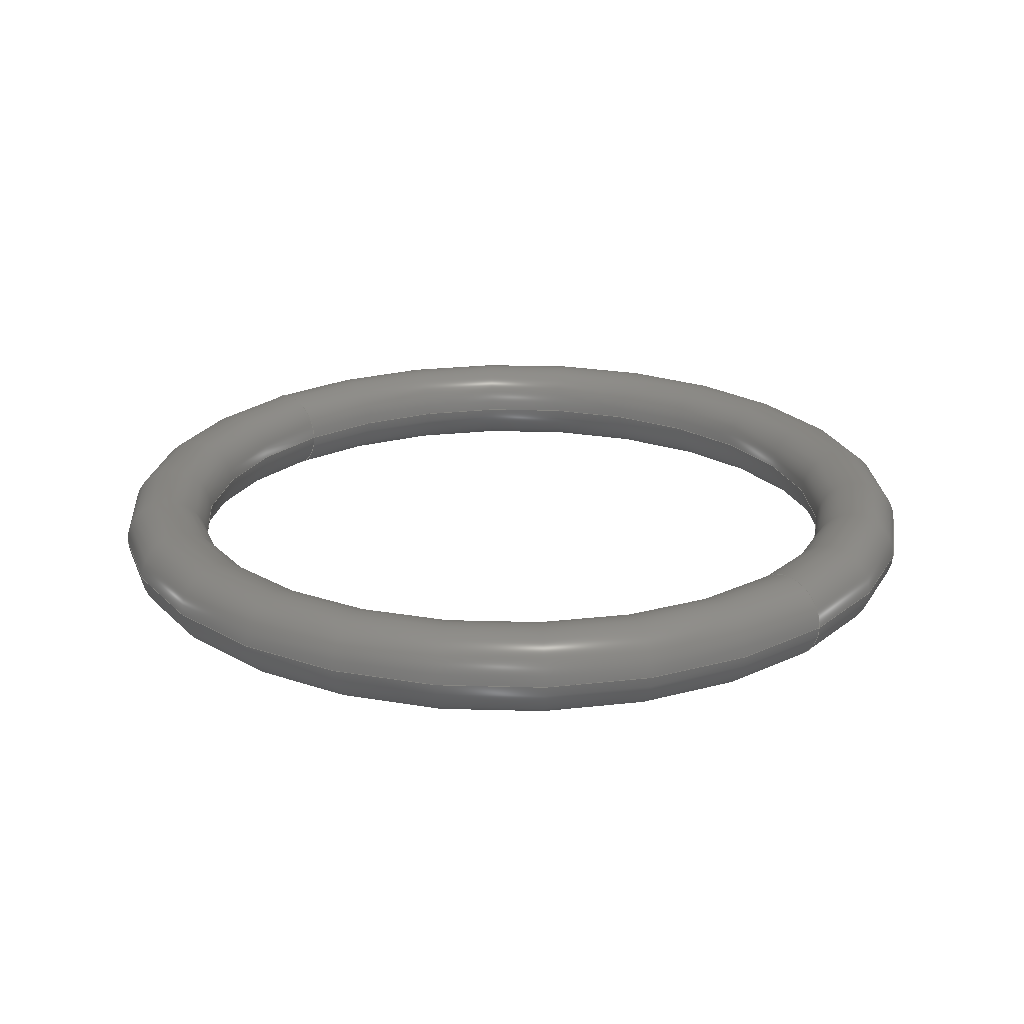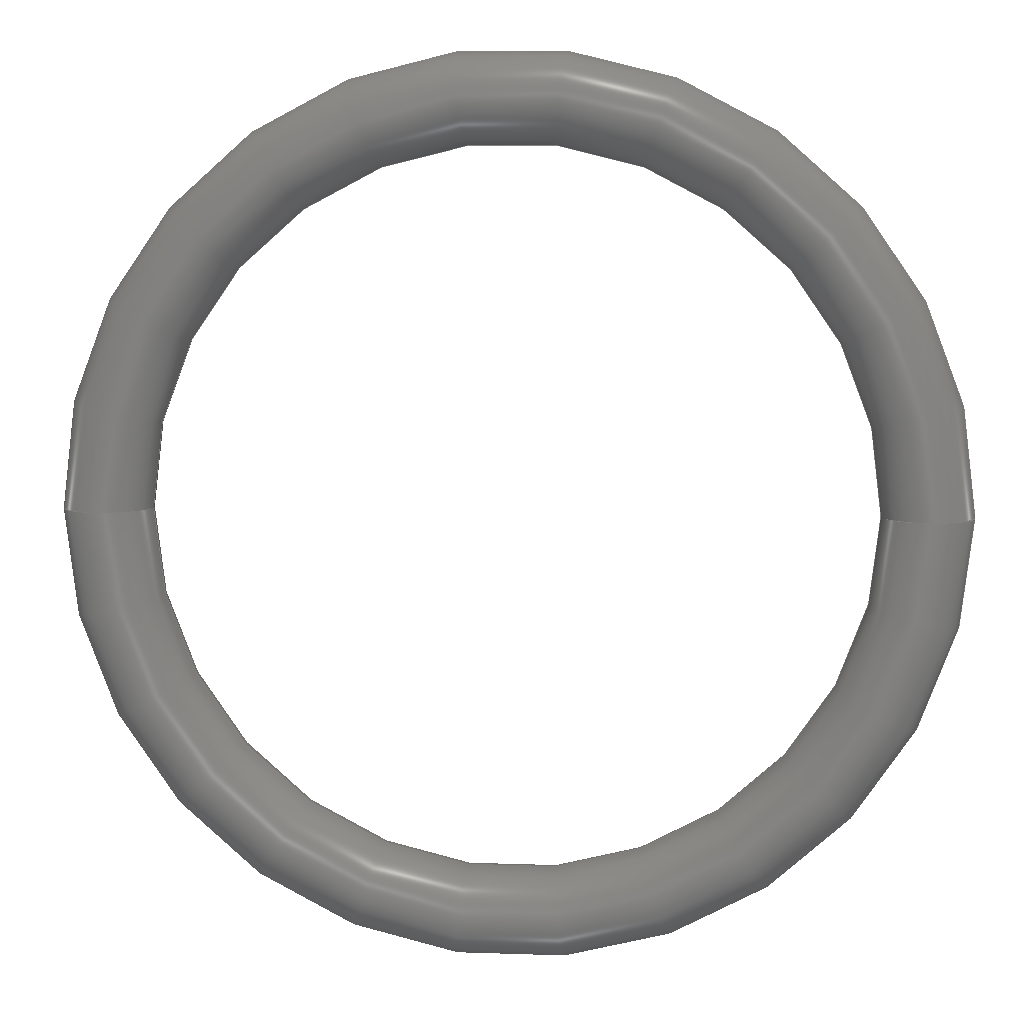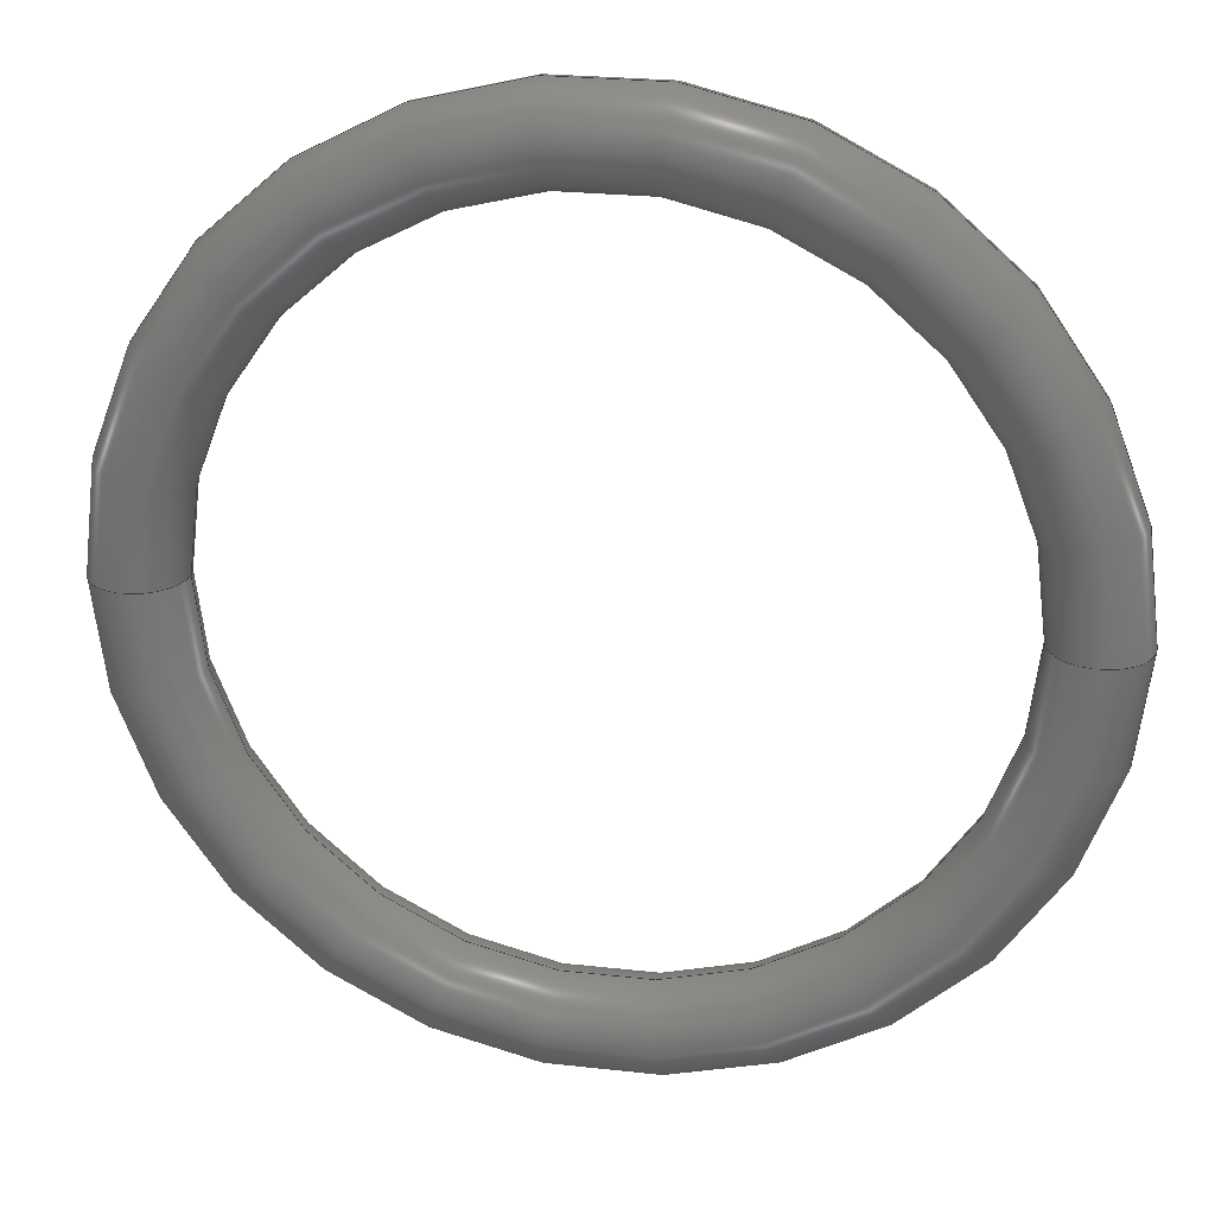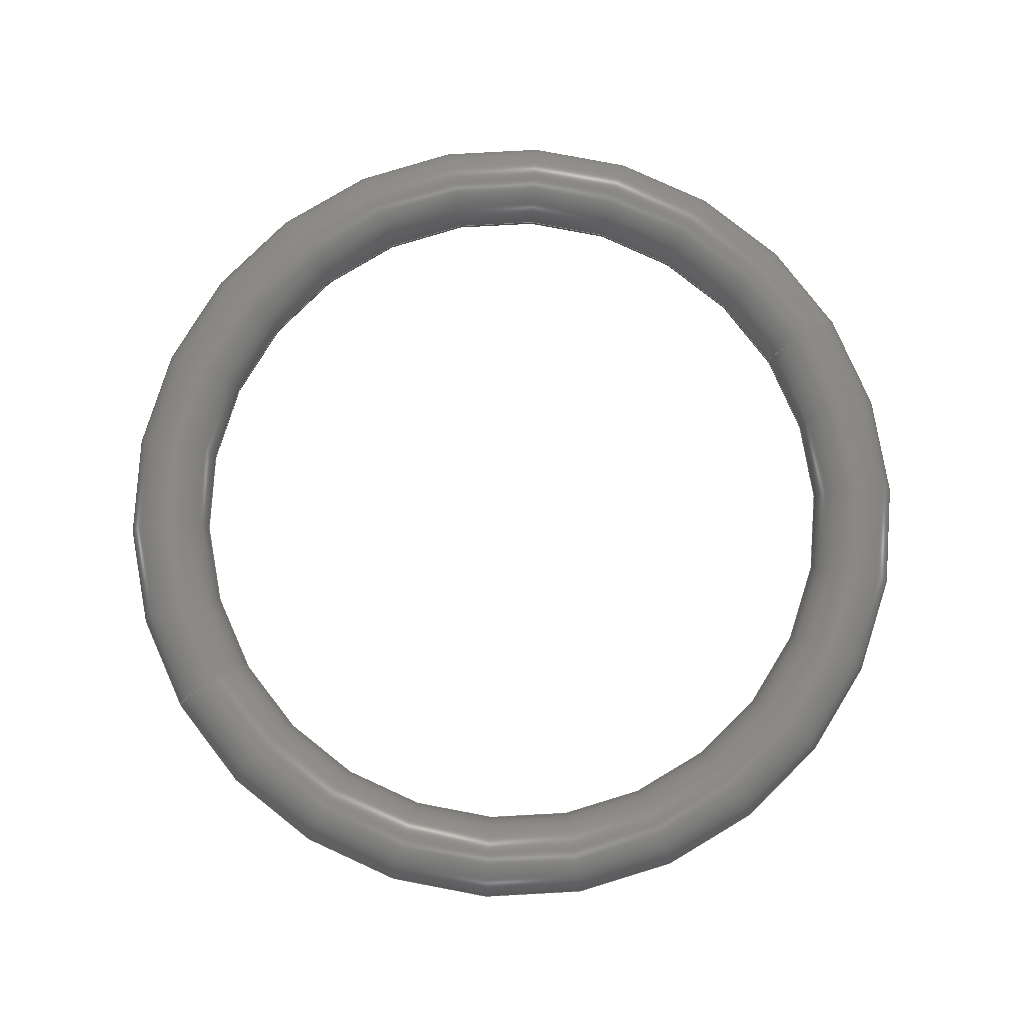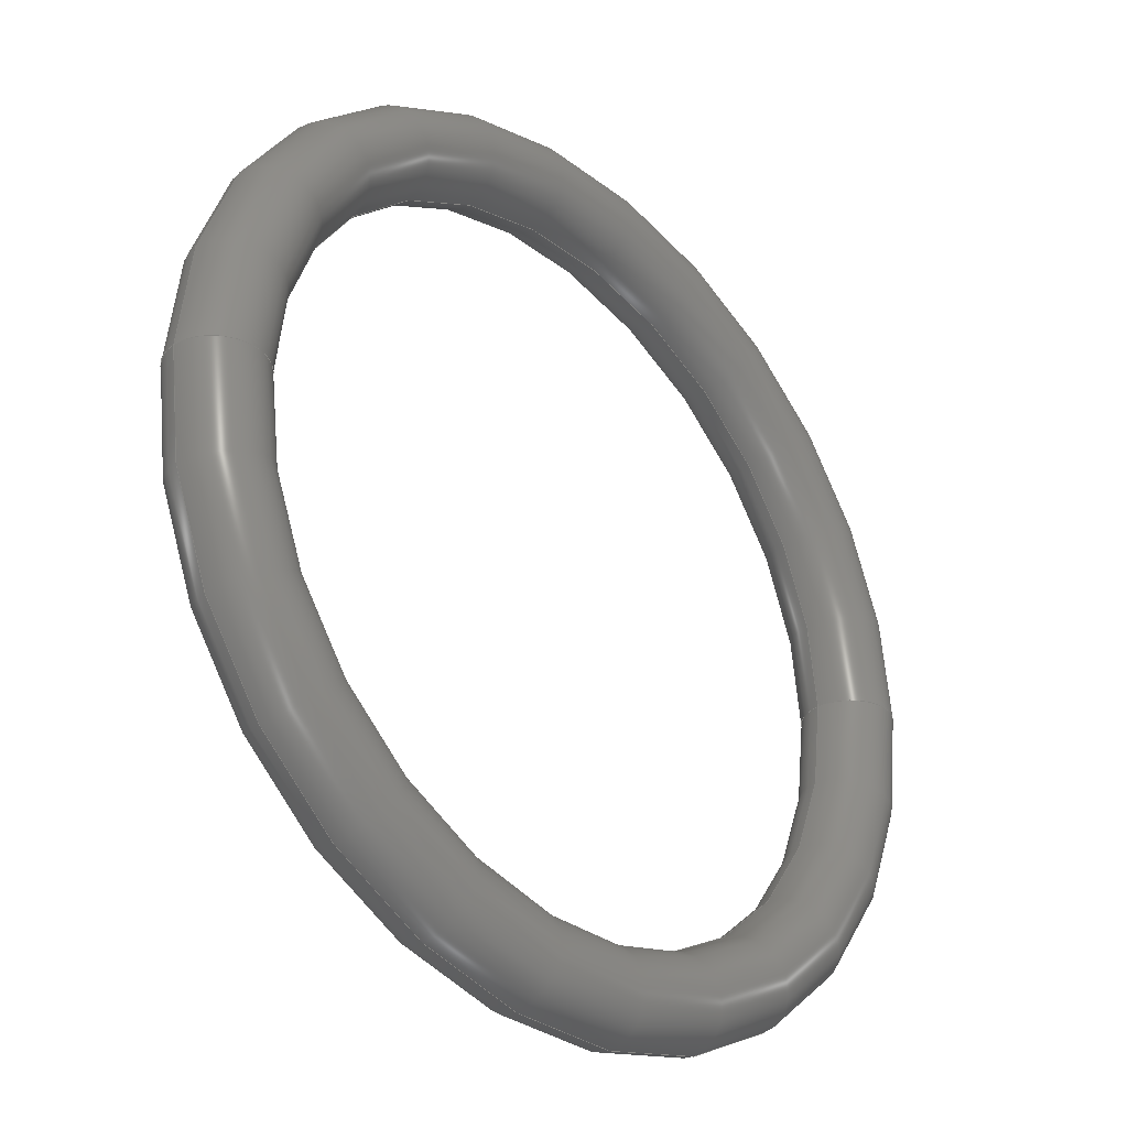
<metadata>
{"format":"step","ext":"step","renderer":"f3d","projection":"perspective","resolution":1024,"background":"white","views":[{"elev":22.7,"azim":-135.7,"up":"+Z"},{"elev":7.2,"azim":5.7,"up":"+Y"},{"elev":24.9,"azim":-169.7,"up":"+Y"},{"elev":79.8,"azim":149.2,"up":"+Z"},{"elev":-32.2,"azim":-46.5,"up":"+Y"}]}
</metadata>
<code>
ISO-10303-21;
DATA;
#1 = APPROVAL_STATUS ( 'not_yet_approved' ) ;
#2 = DIRECTION ( 'NONE',  ( 1, 0, 0 ) ) ;
#3 = PRODUCT ( '9263K548_MULTIPURPOSE CHEMICAL-RESISTANT O-RING', '9263K548_MULTIPURPOSE CHEMICAL-RESISTANT O-RING', '', ( #177 ) ) ;
#4 = CIRCLE ( 'NONE', #33, 0.5 ) ;
#5 = CARTESIAN_POINT ( 'NONE',  ( 4.5, 0, 0 ) ) ;
#6 = DIRECTION ( 'NONE',  ( 0, -1, 0 ) ) ;
#7 = DIRECTION ( 'NONE',  ( 1.225e-16, 1, 0 ) ) ;
#8 = TOROIDAL_SURFACE ( 'NONE', #115, 4.5, 0.5 ) ;
#9 = PERSON_AND_ORGANIZATION ( #64, #58 ) ;
#10 = PERSON_AND_ORGANIZATION ( #64, #58 ) ;
#11 = DATE_AND_TIME ( #142, #165 ) ;
#12 = CIRCLE ( 'NONE', #120, 0.5 ) ;
#13 = DESIGN_CONTEXT ( 'detailed design', #27, 'design' ) ;
#14 = AXIS2_PLACEMENT_3D ( 'NONE', #140, #112, #51 ) ;
#15 = APPROVAL_STATUS ( 'not_yet_approved' ) ;
#16 = DIRECTION ( 'NONE',  ( -1, 1.225e-16, 0 ) ) ;
#17 = MANIFOLD_SOLID_BREP ( 'Revolve1', #180 ) ;
#18 = PERSON_AND_ORGANIZATION_ROLE ( 'classification_officer' ) ;
#19 = DIRECTION ( 'NONE',  ( 0, 0, -1 ) ) ;
#20 = VERTEX_POINT ( 'NONE', #113 ) ;
#21 = ORIENTED_EDGE ( 'NONE', *, *, #184, .F. ) ;
#22 = ORIENTED_EDGE ( 'NONE', *, *, #49, .T. ) ;
#23 =( NAMED_UNIT ( * ) SI_UNIT ( $, .STERADIAN. ) SOLID_ANGLE_UNIT ( ) );
#24 = EDGE_CURVE ( 'NONE', #20, #37, #73, .T. ) ;
#25 = DATE_AND_TIME ( #46, #116 ) ;
#26 =( NAMED_UNIT ( * ) PLANE_ANGLE_UNIT ( ) SI_UNIT ( $, .RADIAN. ) );
#27 = APPLICATION_CONTEXT ( 'configuration controlled 3d designs of mechanical parts and assemblies' ) ;
#28 = CC_DESIGN_PERSON_AND_ORGANIZATION_ASSIGNMENT ( #90, #106, ( #156 ) ) ;
#29 = APPLICATION_PROTOCOL_DEFINITION ( 'international standard', 'config_control_design', 1994, #27 ) ;
#30 = AXIS2_PLACEMENT_3D ( 'NONE', #166, #93, #2 ) ;
#31 = CC_DESIGN_APPROVAL ( #188, ( #156 ) ) ;
#32 = CC_DESIGN_PERSON_AND_ORGANIZATION_ASSIGNMENT ( #54, #18, ( #181 ) ) ;
#33 = AXIS2_PLACEMENT_3D ( 'NONE', #101, #7, #57 ) ;
#34 = LOCAL_TIME ( 13, 39, 57, #132 ) ;
#35 = APPROVAL ( #1, 'UNSPECIFIED' ) ;
#36 = PERSON_AND_ORGANIZATION ( #64, #58 ) ;
#37 = VERTEX_POINT ( 'NONE', #148 ) ;
#38 = ORIENTED_EDGE ( 'NONE', *, *, #68, .T. ) ;
#39 = ORIENTED_EDGE ( 'NONE', *, *, #146, .T. ) ;
#40 = ORIENTED_EDGE ( 'NONE', *, *, #152, .F. ) ;
#41 = DIRECTION ( 'NONE',  ( -0, -0, 1 ) ) ;
#42 = PRODUCT_RELATED_PRODUCT_CATEGORY ( 'detail', '', ( #3 ) ) ;
#43 = CARTESIAN_POINT ( 'NONE',  ( 0, 0, 0 ) ) ;
#44 =( LENGTH_UNIT ( ) NAMED_UNIT ( * ) SI_UNIT ( .MILLI., .METRE. ) );
#45 = CIRCLE ( 'NONE', #95, 0.5 ) ;
#46 = CALENDAR_DATE ( 2021, 25, 10 ) ;
#47 = APPROVAL_DATE_TIME ( #107, #188 ) ;
#48 = AXIS2_PLACEMENT_3D ( 'NONE', #173, #96, #126 ) ;
#49 = EDGE_CURVE ( 'NONE', #37, #20, #124, .T. ) ;
#50 = PERSON_AND_ORGANIZATION ( #64, #58 ) ;
#51 = DIRECTION ( 'NONE',  ( 1, 0, 0 ) ) ;
#52 = CALENDAR_DATE ( 2021, 25, 10 ) ;
#53 = EDGE_LOOP ( 'NONE', ( #135, #81, #39, #56 ) ) ;
#54 = PERSON_AND_ORGANIZATION ( #64, #58 ) ;
#55 = EDGE_LOOP ( 'NONE', ( #123, #153, #186, #38 ) ) ;
#56 = ORIENTED_EDGE ( 'NONE', *, *, #143, .T. ) ;
#57 = DIRECTION ( 'NONE',  ( -1, 1.225e-16, 0 ) ) ;
#58 = ORGANIZATION ( 'UNSPECIFIED', 'UNSPECIFIED', '' ) ;
#59 = DIRECTION ( 'NONE',  ( -0, -0, 1 ) ) ;
#60 = DIRECTION ( 'NONE',  ( 1, 0, 0 ) ) ;
#61 = APPROVAL ( #179, 'UNSPECIFIED' ) ;
#62 = DIRECTION ( 'NONE',  ( 1, 0, 0 ) ) ;
#63 = DATE_TIME_ROLE ( 'classification_date' ) ;
#64 = PERSON ( 'UNSPECIFIED', 'UNSPECIFIED', 'UNSPECIFIED', ('UNSPECIFIED'), ('UNSPECIFIED'), ('UNSPECIFIED') ) ;
#65 = VERTEX_POINT ( 'NONE', #122 ) ;
#66 = DIRECTION ( 'NONE',  ( 1, 0, 0 ) ) ;
#67 = FACE_OUTER_BOUND ( 'NONE', #183, .T. ) ;
#68 = EDGE_CURVE ( 'NONE', #65, #20, #160, .T. ) ;
#69 = DIRECTION ( 'NONE',  ( 0, 0, -1 ) ) ;
#70 = CARTESIAN_POINT ( 'NONE',  ( 4, 0, -6.123e-17 ) ) ;
#71 = DATE_TIME_ROLE ( 'creation_date' ) ;
#72 = CC_DESIGN_PERSON_AND_ORGANIZATION_ASSIGNMENT ( #174, #159, ( #3 ) ) ;
#73 = CIRCLE ( 'NONE', #30, 5 ) ;
#74 = SECURITY_CLASSIFICATION_LEVEL ( 'unclassified' ) ;
#75 = APPROVAL_DATE_TIME ( #103, #61 ) ;
#76 = TOROIDAL_SURFACE ( 'NONE', #48, 4.5, 0.5 ) ;
#77 = APPROVAL_PERSON_ORGANIZATION ( #9, #188, #105 ) ;
#78 = CARTESIAN_POINT ( 'NONE',  ( 0, 0, -6.123e-17 ) ) ;
#79 = APPROVAL_ROLE ( '' ) ;
#80 = FACE_OUTER_BOUND ( 'NONE', #53, .T. ) ;
#81 = ORIENTED_EDGE ( 'NONE', *, *, #68, .F. ) ;
#82 = LOCAL_TIME ( 13, 39, 57, #118 ) ;
#83 = DIRECTION ( 'NONE',  ( 1, 0, 0 ) ) ;
#84 = CARTESIAN_POINT ( 'NONE',  ( -4.5, 5.511e-16, 0 ) ) ;
#85 = PRODUCT_DEFINITION ( 'UNKNOWN', '', #156, #13 ) ;
#86 = APPROVAL_DATE_TIME ( #25, #35 ) ;
#87 = APPROVAL_ROLE ( '' ) ;
#88 = AXIS2_PLACEMENT_3D ( 'NONE', #78, #134, #158 ) ;
#89 =( GEOMETRIC_REPRESENTATION_CONTEXT ( 3 ) GLOBAL_UNCERTAINTY_ASSIGNED_CONTEXT ( ( #175 ) ) GLOBAL_UNIT_ASSIGNED_CONTEXT ( ( #44, #26, #23 ) ) REPRESENTATION_CONTEXT ( 'NONE', 'WORKASPACE' ) );
#90 = PERSON_AND_ORGANIZATION ( #64, #58 ) ;
#91 = CALENDAR_DATE ( 2021, 25, 10 ) ;
#92 = ADVANCED_BREP_SHAPE_REPRESENTATION ( '9263K548_MULTIPURPOSE CHEMICAL-RESISTANT O-RING', ( #17, #176 ), #89 ) ;
#93 = DIRECTION ( 'NONE',  ( -0, -0, 1 ) ) ;
#94 = CC_DESIGN_DATE_AND_TIME_ASSIGNMENT ( #185, #63, ( #181 ) ) ;
#95 = AXIS2_PLACEMENT_3D ( 'NONE', #5, #168, #19 ) ;
#96 = DIRECTION ( 'NONE',  ( -0, -0, 1 ) ) ;
#97 = ORIENTED_EDGE ( 'NONE', *, *, #24, .T. ) ;
#98 = DIRECTION ( 'NONE',  ( -0, -0, 1 ) ) ;
#99 = TOROIDAL_SURFACE ( 'NONE', #14, 4.5, 0.5 ) ;
#100 = PERSON_AND_ORGANIZATION ( #64, #58 ) ;
#101 = CARTESIAN_POINT ( 'NONE',  ( -4.5, 5.511e-16, 0 ) ) ;
#102 = ADVANCED_FACE ( 'NONE', ( #136 ), #76, .T. ) ;
#103 = DATE_AND_TIME ( #167, #104 ) ;
#104 = LOCAL_TIME ( 13, 39, 57, #147 ) ;
#105 = APPROVAL_ROLE ( '' ) ;
#106 = PERSON_AND_ORGANIZATION_ROLE ( 'creator' ) ;
#107 = DATE_AND_TIME ( #52, #34 ) ;
#108 = DIRECTION ( 'NONE',  ( 1.225e-16, 1, 0 ) ) ;
#109 = SHAPE_DEFINITION_REPRESENTATION ( #114, #92 ) ;
#110 = APPLICATION_CONTEXT ( 'configuration controlled 3d designs of mechanical parts and assemblies' ) ;
#111 = CARTESIAN_POINT ( 'NONE',  ( 0, 0, 0 ) ) ;
#112 = DIRECTION ( 'NONE',  ( -0, -0, 1 ) ) ;
#113 = CARTESIAN_POINT ( 'NONE',  ( -5, 6.123e-16, 0 ) ) ;
#114 = PRODUCT_DEFINITION_SHAPE ( 'NONE', 'NONE',  #85 ) ;
#115 = AXIS2_PLACEMENT_3D ( 'NONE', #43, #41, #60 ) ;
#116 = LOCAL_TIME ( 13, 39, 57, #127 ) ;
#117 = FACE_OUTER_BOUND ( 'NONE', #55, .T. ) ;
#118 = COORDINATED_UNIVERSAL_TIME_OFFSET ( 5, 0, .BEHIND. ) ;
#119 = ADVANCED_FACE ( 'NONE', ( #67 ), #155, .T. ) ;
#120 = AXIS2_PLACEMENT_3D ( 'NONE', #154, #6, #69 ) ;
#121 = CC_DESIGN_SECURITY_CLASSIFICATION ( #181, ( #156 ) ) ;
#122 = CARTESIAN_POINT ( 'NONE',  ( -4, 4.899e-16, -6.123e-17 ) ) ;
#123 = ORIENTED_EDGE ( 'NONE', *, *, #49, .F. ) ;
#124 = CIRCLE ( 'NONE', #164, 5 ) ;
#125 = EDGE_LOOP ( 'NONE', ( #150, #22, #139, #21 ) ) ;
#126 = DIRECTION ( 'NONE',  ( 1, 0, 0 ) ) ;
#127 = COORDINATED_UNIVERSAL_TIME_OFFSET ( 5, 0, .BEHIND. ) ;
#128 = EDGE_CURVE ( 'NONE', #37, #170, #45, .T. ) ;
#129 = DIRECTION ( 'NONE',  ( 0, 0, 1 ) ) ;
#130 = CARTESIAN_POINT ( 'NONE',  ( 0, 0, -6.123e-17 ) ) ;
#131 = CC_DESIGN_PERSON_AND_ORGANIZATION_ASSIGNMENT ( #36, #151, ( #156 ) ) ;
#132 = COORDINATED_UNIVERSAL_TIME_OFFSET ( 5, 0, .BEHIND. ) ;
#133 = APPROVAL_PERSON_ORGANIZATION ( #50, #61, #79 ) ;
#134 = DIRECTION ( 'NONE',  ( -0, -0, 1 ) ) ;
#135 = ORIENTED_EDGE ( 'NONE', *, *, #24, .F. ) ;
#136 = FACE_OUTER_BOUND ( 'NONE', #125, .T. ) ;
#137 = ADVANCED_FACE ( 'NONE', ( #80 ), #99, .T. ) ;
#138 = CIRCLE ( 'NONE', #192, 4 ) ;
#139 = ORIENTED_EDGE ( 'NONE', *, *, #152, .T. ) ;
#140 = CARTESIAN_POINT ( 'NONE',  ( 0, 0, 0 ) ) ;
#141 = COORDINATED_UNIVERSAL_TIME_OFFSET ( 5, 0, .BEHIND. ) ;
#142 = CALENDAR_DATE ( 2021, 25, 10 ) ;
#143 = EDGE_CURVE ( 'NONE', #170, #37, #12, .T. ) ;
#144 = AXIS2_PLACEMENT_3D ( 'NONE', #189, #98, #83 ) ;
#145 = APPROVAL_PERSON_ORGANIZATION ( #10, #35, #87 ) ;
#146 = EDGE_CURVE ( 'NONE', #65, #170, #149, .T. ) ;
#147 = COORDINATED_UNIVERSAL_TIME_OFFSET ( 5, 0, .BEHIND. ) ;
#148 = CARTESIAN_POINT ( 'NONE',  ( 5, 0, 0 ) ) ;
#149 = CIRCLE ( 'NONE', #88, 4 ) ;
#150 = ORIENTED_EDGE ( 'NONE', *, *, #128, .F. ) ;
#151 = PERSON_AND_ORGANIZATION_ROLE ( 'design_supplier' ) ;
#152 = EDGE_CURVE ( 'NONE', #20, #65, #4, .T. ) ;
#153 = ORIENTED_EDGE ( 'NONE', *, *, #143, .F. ) ;
#154 = CARTESIAN_POINT ( 'NONE',  ( 4.5, 0, 0 ) ) ;
#155 = TOROIDAL_SURFACE ( 'NONE', #144, 4.5, 0.5 ) ;
#156 = PRODUCT_DEFINITION_FORMATION_WITH_SPECIFIED_SOURCE ( 'ANY', '', #3, .NOT_KNOWN. ) ;
#157 = ORIENTED_EDGE ( 'NONE', *, *, #128, .T. ) ;
#158 = DIRECTION ( 'NONE',  ( 1, 0, 0 ) ) ;
#159 = PERSON_AND_ORGANIZATION_ROLE ( 'design_owner' ) ;
#160 = CIRCLE ( 'NONE', #187, 0.5 ) ;
#161 = DIRECTION ( 'NONE',  ( 1, 0, 0 ) ) ;
#162 = PERSON_AND_ORGANIZATION_ROLE ( 'creator' ) ;
#163 = CARTESIAN_POINT ( 'NONE',  ( 0, 0, 0 ) ) ;
#164 = AXIS2_PLACEMENT_3D ( 'NONE', #111, #171, #66 ) ;
#165 = LOCAL_TIME ( 13, 39, 57, #141 ) ;
#166 = CARTESIAN_POINT ( 'NONE',  ( 0, 0, 0 ) ) ;
#167 = CALENDAR_DATE ( 2021, 25, 10 ) ;
#168 = DIRECTION ( 'NONE',  ( 0, -1, 0 ) ) ;
#169 = CC_DESIGN_PERSON_AND_ORGANIZATION_ASSIGNMENT ( #100, #162, ( #85 ) ) ;
#170 = VERTEX_POINT ( 'NONE', #70 ) ;
#171 = DIRECTION ( 'NONE',  ( -0, -0, 1 ) ) ;
#172 = CC_DESIGN_DATE_AND_TIME_ASSIGNMENT ( #11, #71, ( #85 ) ) ;
#173 = CARTESIAN_POINT ( 'NONE',  ( 0, 0, 0 ) ) ;
#174 = PERSON_AND_ORGANIZATION ( #64, #58 ) ;
#175 = UNCERTAINTY_MEASURE_WITH_UNIT (LENGTH_MEASURE( 1e-05 ), #44, 'distance_accuracy_value', 'NONE');
#176 = AXIS2_PLACEMENT_3D ( 'NONE', #163, #129, #62 ) ;
#177 = MECHANICAL_CONTEXT ( 'NONE', #110, 'mechanical' ) ;
#178 = ADVANCED_FACE ( 'NONE', ( #117 ), #8, .T. ) ;
#179 = APPROVAL_STATUS ( 'not_yet_approved' ) ;
#180 = CLOSED_SHELL ( 'NONE', ( #119, #102, #178, #137 ) ) ;
#181 = SECURITY_CLASSIFICATION ( '', '', #74 ) ;
#182 = ORIENTED_EDGE ( 'NONE', *, *, #146, .F. ) ;
#183 = EDGE_LOOP ( 'NONE', ( #40, #97, #157, #182 ) ) ;
#184 = EDGE_CURVE ( 'NONE', #170, #65, #138, .T. ) ;
#185 = DATE_AND_TIME ( #91, #82 ) ;
#186 = ORIENTED_EDGE ( 'NONE', *, *, #184, .T. ) ;
#187 = AXIS2_PLACEMENT_3D ( 'NONE', #84, #108, #16 ) ;
#188 = APPROVAL ( #15, 'UNSPECIFIED' ) ;
#189 = CARTESIAN_POINT ( 'NONE',  ( 0, 0, 0 ) ) ;
#190 = CC_DESIGN_APPROVAL ( #61, ( #181 ) ) ;
#191 = APPLICATION_PROTOCOL_DEFINITION ( 'international standard', 'config_control_design', 1994, #110 ) ;
#192 = AXIS2_PLACEMENT_3D ( 'NONE', #130, #59, #161 ) ;
#193 = CC_DESIGN_APPROVAL ( #35, ( #85 ) ) ;
ENDSEC;
END-ISO-10303-21;

</code>
